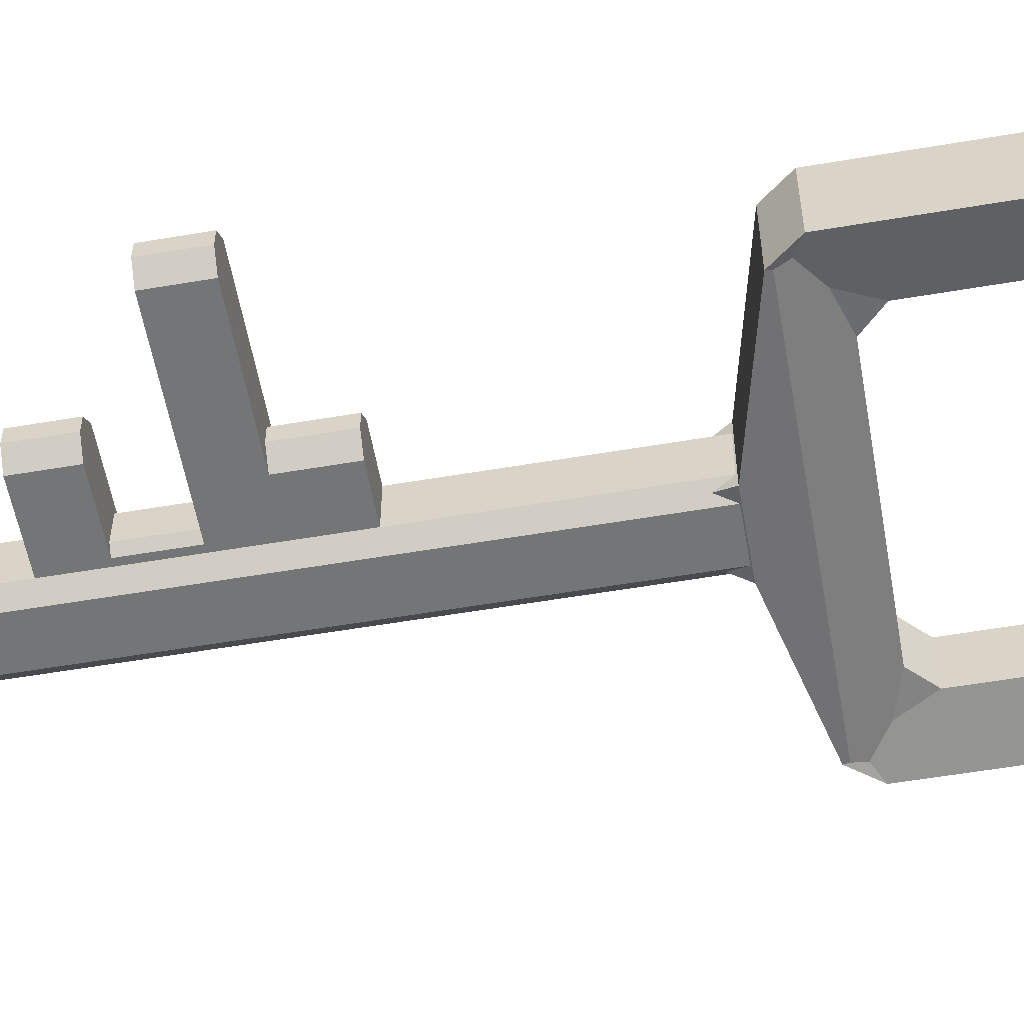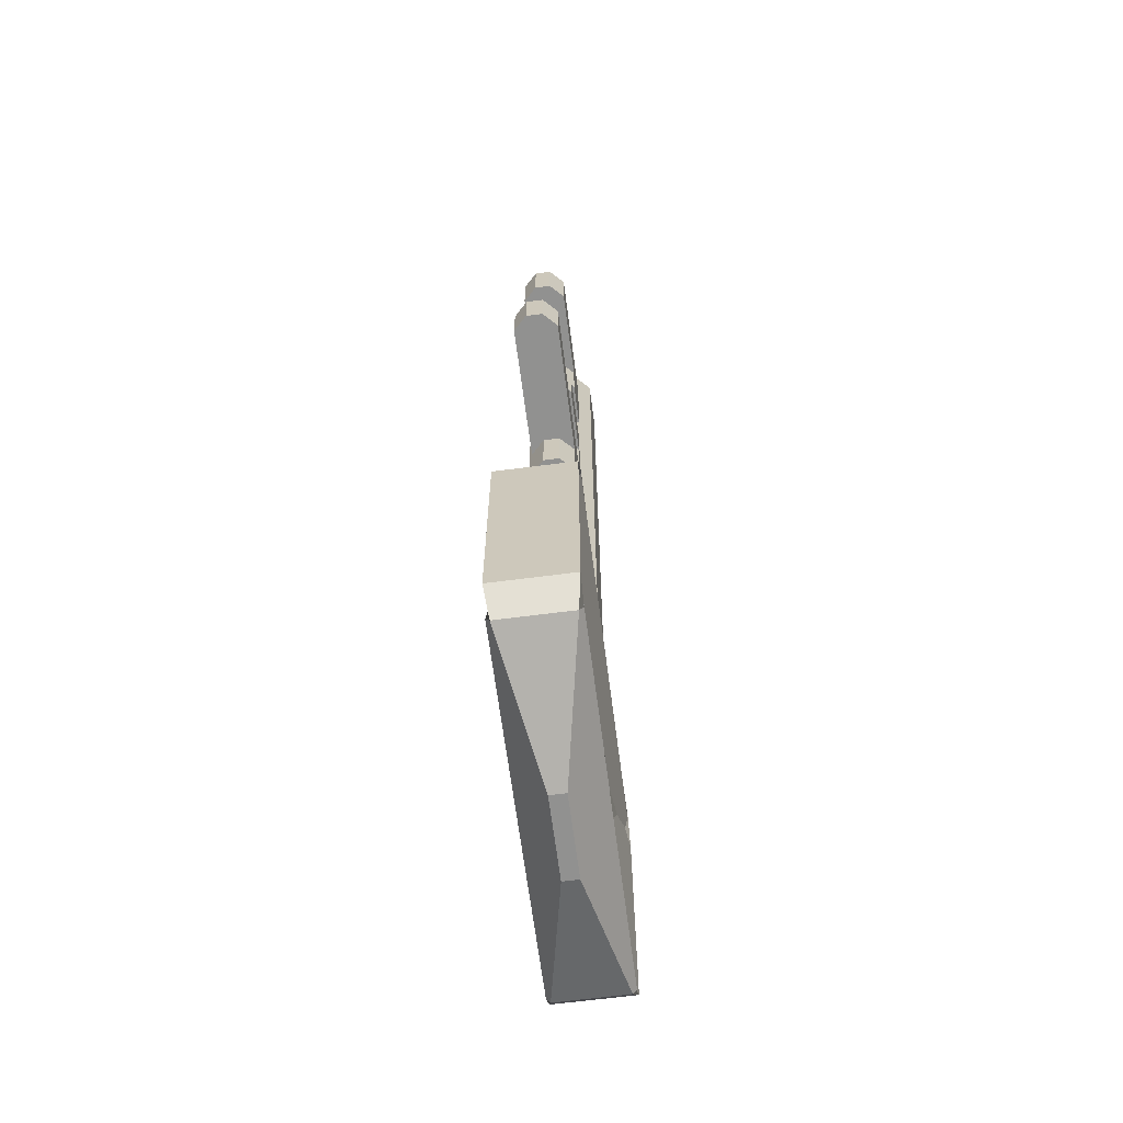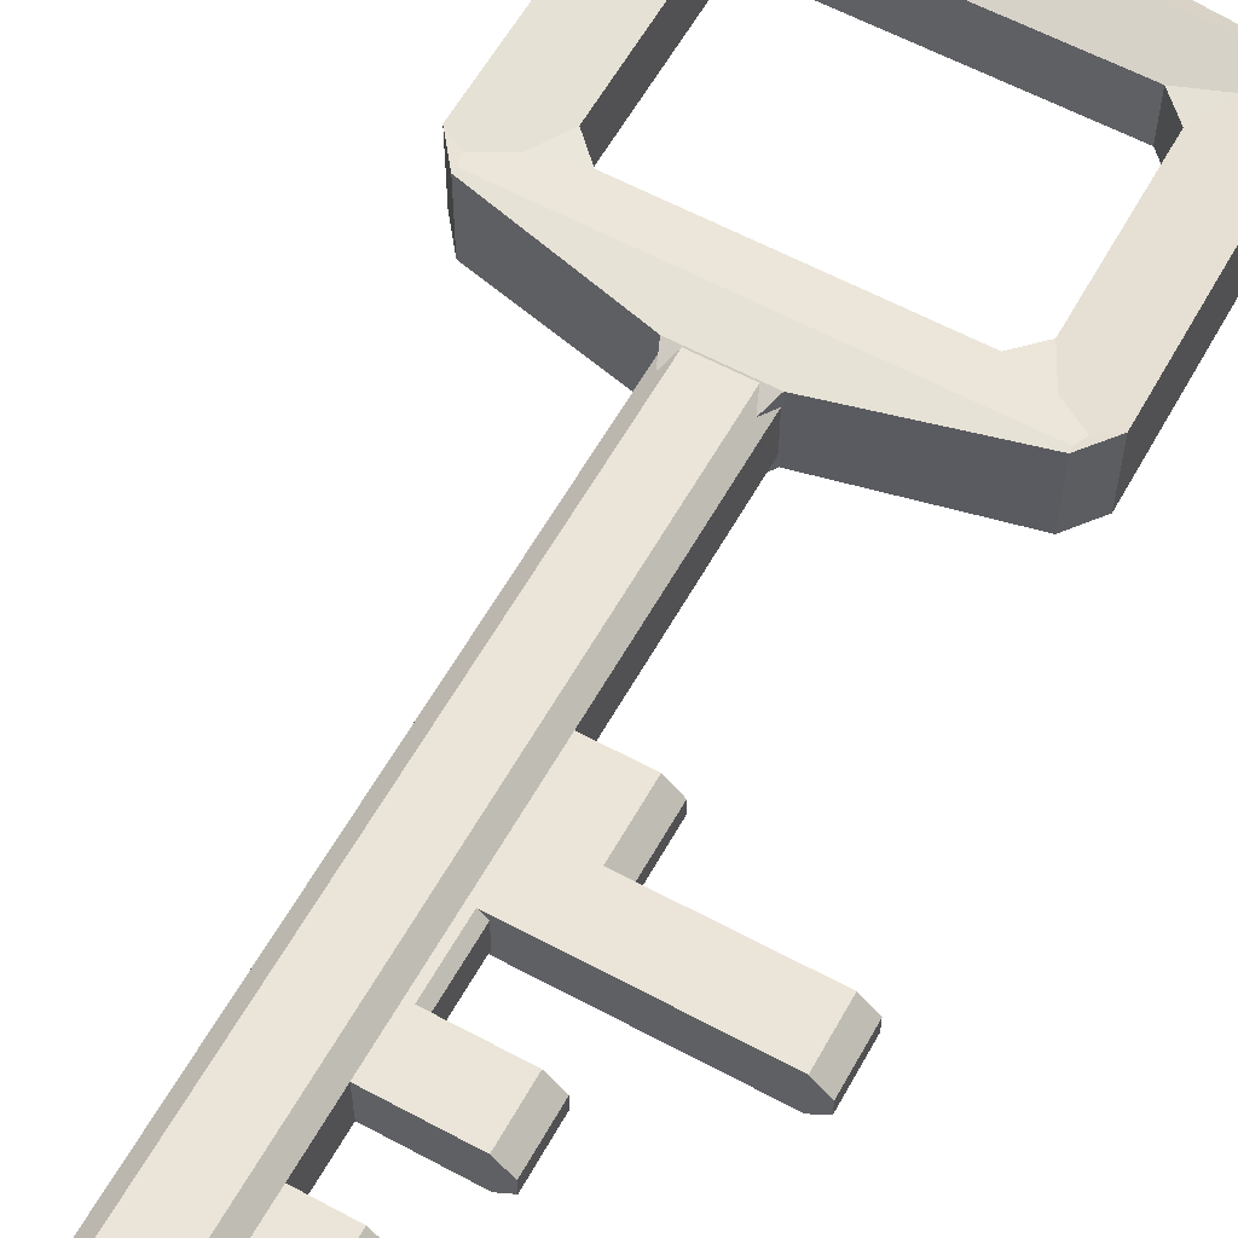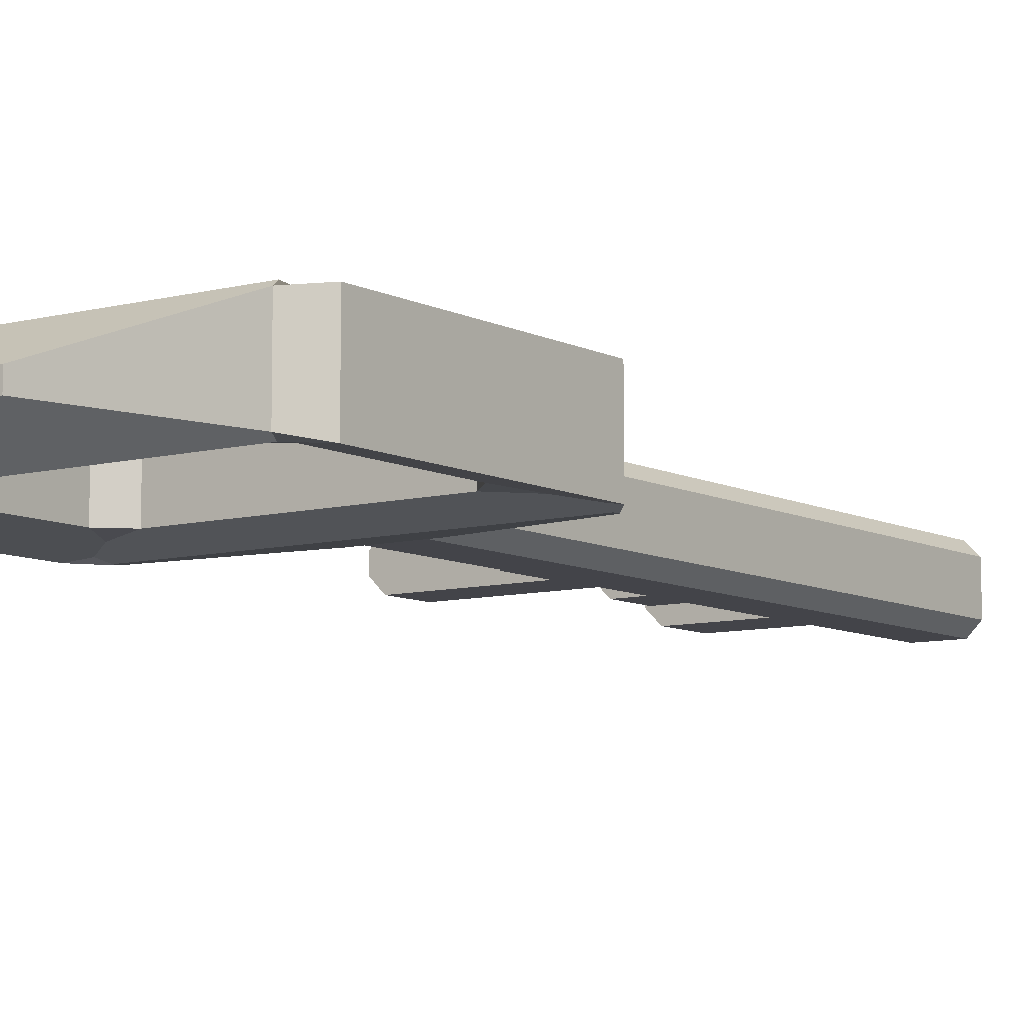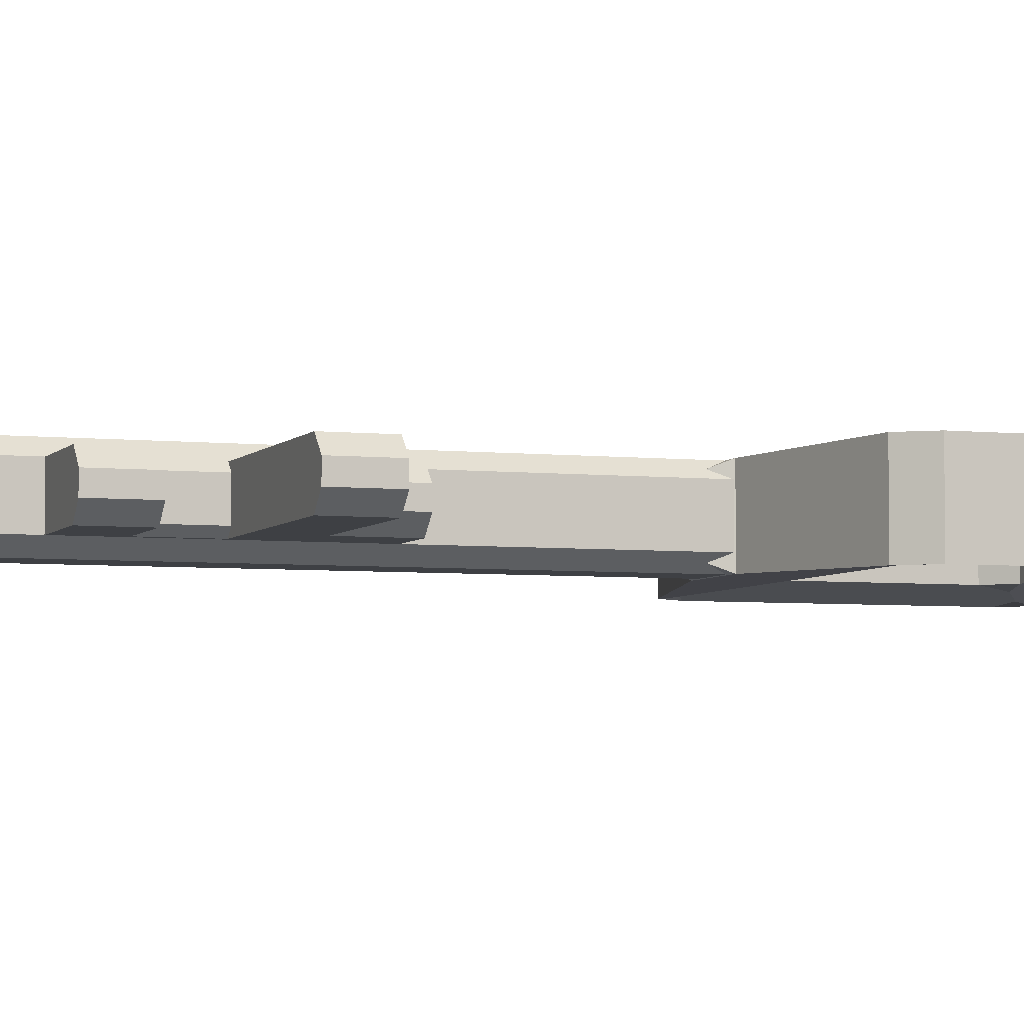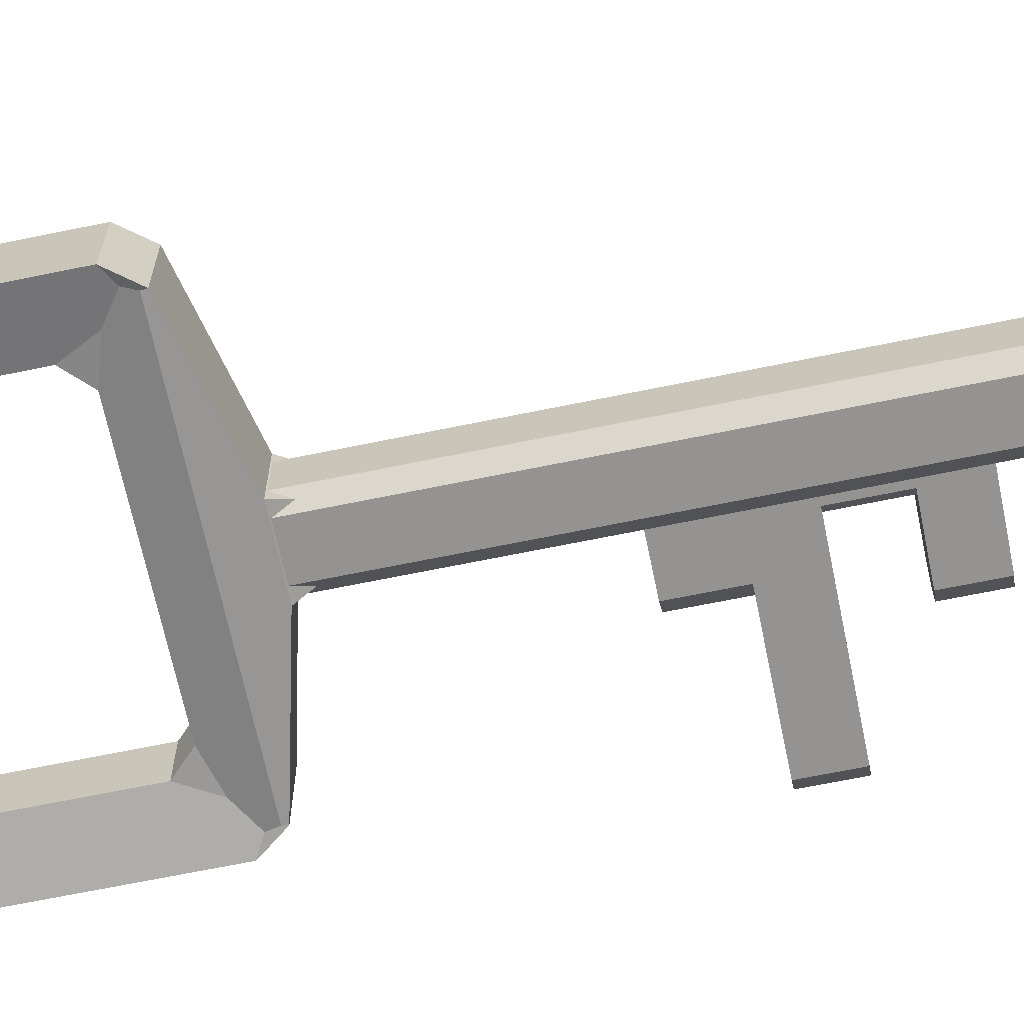
<metadata>
{"format":"obj","ext":"obj","renderer":"f3d","projection":"perspective","resolution":1024,"background":"white","views":[{"elev":-56.4,"azim":100.1,"up":"+Y"},{"elev":-66.0,"azim":97.4,"up":"+Z"},{"elev":59.6,"azim":29.0,"up":"+Y"},{"elev":-8.4,"azim":-144.1,"up":"+Y"},{"elev":-4.7,"azim":70.5,"up":"+Y"},{"elev":-66.8,"azim":-78.3,"up":"+Y"}]}
</metadata>
<code>
o Cube
v 0.8983 0.8983 -10
v 0.8983 -0.8983 -10
v -0.8983 0.8983 -10
v -0.8983 -0.8983 -10
v 1.003 -0.194 -19
v -1.003 -0.194 -19
v 1.003 0.194 -19
v -1.003 0.194 -19
v 5.016 -0.97 -11.52
v 4.509 -0.9738 -10.87
v 4.494 -0.97 -11
v 4.593 -0.8882 -11.3
v -4.509 -0.9738 -10.87
v -5.016 -0.97 -11.52
v -4.593 -0.8882 -11.3
v -4.494 -0.97 -11
v 4.509 0.9738 -10.87
v 5.016 0.97 -11.52
v 4.593 0.8882 -11.3
v 4.494 0.97 -11
v -5.016 0.97 -11.52
v -4.509 0.9738 -10.87
v -4.494 0.97 -11
v -4.593 0.8882 -11.3
v 4.509 -0.872 -18.13
v 5.016 -0.97 -17.48
v 4.593 -0.8882 -17.7
v 4.494 -0.97 -18
v -5.016 -0.97 -17.48
v -4.509 -0.872 -18.13
v -4.494 -0.97 -18
v -4.593 -0.8882 -17.7
v 5.016 0.97 -17.48
v 4.509 0.872 -18.13
v 4.494 0.97 -18
v 4.593 0.8882 -17.7
v -4.509 0.872 -18.13
v -5.016 0.97 -17.48
v -4.593 0.8882 -17.7
v -4.494 0.97 -18
v 3.005 -0.682 -12.04
v 3.527 -0.682 -12.56
v 3.95 -0.7639 -11.74
v -3.527 -0.682 -12.56
v -3.005 -0.682 -12.04
v -3.95 -0.7639 -11.74
v -3.005 0.682 -12.04
v -3.527 0.682 -12.56
v -3.95 0.7639 -11.74
v 3.527 0.682 -12.56
v 3.005 0.682 -12.04
v 3.95 0.7639 -11.74
v 3.527 -0.682 -16.44
v 3.005 -0.682 -16.96
v 3.95 -0.7639 -17.26
v -3.005 -0.682 -16.96
v -3.527 -0.682 -16.44
v -3.95 -0.7639 -17.26
v -3.527 0.682 -16.44
v -3.005 0.682 -16.96
v -3.95 0.7639 -17.26
v 3.005 0.682 -16.96
v 3.527 0.682 -16.44
v 3.95 0.7639 -17.26
v -0.8879 -0.5673 6.001
v -0.5673 -0.8879 6.001
v -0.5673 0.8879 6.001
v -0.8879 0.5673 6.001
v -0.5673 -0.8879 -10.07
v -0.8879 -0.5673 -10.07
v -0.8879 0.5673 -10.07
v -0.5673 0.8879 -10.07
v 0.5673 -0.8879 6.001
v 0.8879 -0.5673 6.001
v 0.8879 0.5673 6.001
v 0.5673 0.8879 6.001
v 0.8879 -0.5673 -10.07
v 0.5673 -0.8879 -10.07
v 0.5673 0.8879 -10.07
v 0.8879 0.5673 -10.07
v 0.5924 -0.5924 -9.245
v -0.5924 -0.5924 -9.245
v 0.5924 0.5924 -9.245
v -0.5924 0.5924 -9.245
v -0.5673 -0.8879 -5.787
v -0.5673 -0.8879 -7.237
v -0.5673 -0.8879 -3.107
v -0.5673 -0.8879 -4.558
v -0.5673 -0.8879 -0.4281
v -0.5673 -0.8879 -1.879
v -0.5673 -0.8879 2.251
v -0.5673 -0.8879 0.8007
v -0.5673 -0.8879 4.93
v -0.5673 -0.8879 3.48
v -0.8879 -0.5673 4.93
v -0.8879 -0.5673 3.48
v -0.8879 -0.5673 2.251
v -0.8879 -0.5673 0.8007
v -0.8879 -0.5673 -0.4281
v -0.8879 -0.5673 -1.879
v -0.8879 -0.5673 -3.107
v -0.8879 -0.5673 -4.558
v -0.8879 -0.5673 -5.787
v -0.8879 -0.5673 -7.237
v -0.5673 0.8879 4.93
v -0.5673 0.8879 3.48
v -0.5673 0.8879 2.251
v -0.5673 0.8879 0.8007
v -0.5673 0.8879 -0.4281
v -0.5673 0.8879 -1.879
v -0.5673 0.8879 -3.107
v -0.5673 0.8879 -4.558
v -0.5673 0.8879 -5.787
v -0.5673 0.8879 -7.237
v -0.8879 0.5673 -7.237
v -0.8879 0.5673 -5.787
v -0.8879 0.5673 -4.558
v -0.8879 0.5673 -3.107
v -0.8879 0.5673 -1.879
v -0.8879 0.5673 -0.4281
v -0.8879 0.5673 0.8007
v -0.8879 0.5673 2.251
v -0.8879 0.5673 3.48
v -0.8879 0.5673 4.93
v 0.5673 -0.8879 3.48
v 0.5673 -0.8879 4.93
v 0.5673 -0.8879 0.8007
v 0.5673 -0.8879 2.251
v 0.5673 -0.8879 -1.879
v 0.5673 -0.8879 -0.4281
v 0.5673 -0.8879 -4.558
v 0.5673 -0.8879 -3.107
v 0.5673 -0.8879 -7.237
v 0.5673 -0.8879 -5.787
v 0.8879 -0.5673 -7.237
v 0.8879 -0.5673 -5.787
v 0.8879 -0.5673 -4.558
v 0.8879 -0.5673 -3.107
v 0.8879 -0.5673 -1.879
v 0.8879 -0.5673 -0.4281
v 0.8879 -0.5673 0.8007
v 0.8879 -0.5673 2.251
v 0.8879 -0.5673 3.48
v 0.8879 -0.5673 4.93
v 0.5673 0.8879 -7.237
v 0.5673 0.8879 -5.787
v 0.5673 0.8879 -4.558
v 0.5673 0.8879 -3.107
v 0.5673 0.8879 -1.879
v 0.5673 0.8879 -0.4281
v 0.5673 0.8879 0.8007
v 0.5673 0.8879 2.251
v 0.5673 0.8879 3.48
v 0.5673 0.8879 4.93
v 0.8879 0.5673 4.93
v 0.8879 0.5673 3.48
v 0.8879 0.5673 2.251
v 0.8879 0.5673 0.8007
v 0.8879 0.5673 -0.4281
v 0.8879 0.5673 -1.879
v 0.8879 0.5673 -3.107
v 0.8879 0.5673 -4.558
v 0.8879 0.5673 -5.787
v 0.8879 0.5673 -7.237
v 2.102 -0.5673 -3.107
v 2.459 -0.21 -3.107
v 2.459 -0.21 -4.558
v 2.102 -0.5673 -4.558
v 2.102 0.5673 -4.558
v 2.459 0.21 -4.558
v 2.459 0.21 -3.107
v 2.102 0.5673 -3.107
v 5.889 0.21 -1.879
v 5.532 0.5673 -1.879
v 5.532 -0.5673 -1.879
v 5.889 -0.21 -1.879
v 5.889 -0.21 -3.107
v 5.532 -0.5673 -3.107
v 5.532 0.5673 -3.107
v 5.889 0.21 -3.107
v 3.129 0.21 0.8007
v 2.772 0.5673 0.8007
v 2.772 -0.5673 0.8007
v 3.129 -0.21 0.8007
v 3.129 -0.21 -0.4281
v 2.772 -0.5673 -0.4281
v 2.772 0.5673 -0.4281
v 3.129 0.21 -0.4281
v 2.329 0.21 3.48
v 1.972 0.5673 3.48
v 1.972 -0.5673 3.48
v 2.329 -0.21 3.48
v 2.329 -0.21 2.251
v 1.972 -0.5673 2.251
v 1.972 0.5673 2.251
v 2.329 0.21 2.251
v 4.307 -0.5673 4.93
v 4.664 -0.21 4.93
v 4.664 -0.21 3.48
v 4.307 -0.5673 3.48
v 4.307 0.5673 3.48
v 4.664 0.21 3.48
v 4.664 0.21 4.93
v 4.307 0.5673 4.93
v 1.046 -0.5673 -0.4281
v 1.224 -0.3898 -0.4281
v 1.224 -0.3898 -1.879
v 1.046 -0.5673 -1.879
v 1.046 0.5673 -1.879
v 1.224 0.3898 -1.879
v 1.224 0.3898 -0.4281
v 1.046 0.5673 -0.4281
f 15 14 29 32 58 57 44 46
f 4 3 22 13
f 18 9 26 33
f 19 18 33 36 64 63 50 52
f 2 4 13 16 11 10
f 41 45 47 51
f 3 1 17 20 23 22
f 14 21 38 29
f 27 26 9 12 43 42 53 55
f 6 8 7 5
f 30 37 8 6
f 36 35 40 39 61 60 62 64
f 34 25 5 7
f 32 31 28 27 55 54 56 58
f 25 28 31 30 6 5
f 39 38 21 24 49 48 59 61
f 24 23 20 19 52 51 47 49
f 1 2 10 17
f 37 40 35 34 7 8
f 48 44 57 59
f 54 62 60 56
f 53 42 50 63
f 9 10 11 12
f 13 14 15 16
f 17 18 19 20
f 21 22 23 24
f 25 26 27 28
f 29 30 31 32
f 33 34 35 36
f 37 38 39 40
f 41 42 43
f 44 45 46
f 47 48 49
f 50 51 52
f 53 54 55
f 56 57 58
f 59 60 61
f 62 63 64
f 17 10 9 18
f 21 14 13 22
f 33 26 25 34
f 37 30 29 38
f 56 60 59 57
f 44 48 47 45
f 53 63 62 54
f 41 51 50 42
f 12 11 16 15 46 45 41 43
f 73 74 75 76 67 68 65 66
f 79 145 164 80
f 106 107 122 123
f 67 105 124 68
f 69 70 71 72 79 80 77 78
f 65 68 124 95
f 73 126 144 74
f 77 80 164 135
f 144 143 200 197
f 93 66 65 95
f 3 4 82 84
f 81 83 84 82
f 4 2 81 82
f 1 3 84 83
f 2 1 83 81
f 85 88 102 103
f 87 90 100 101
f 89 92 98 99
f 91 94 96 97
f 93 126 73 66
f 146 147 162 163
f 148 149 160 161
f 150 151 158 159
f 152 153 156 157
f 154 76 75 155
f 125 128 142 143
f 127 130 140 141
f 129 132 138 139
f 131 134 136 137
f 133 78 77 135
f 152 107 106 153
f 150 109 108 151
f 148 111 110 149
f 146 113 112 147
f 79 72 114 145
f 69 78 133 86
f 85 134 131 88
f 87 132 129 90
f 89 130 127 92
f 91 128 125 94
f 96 123 122 97
f 98 121 120 99
f 100 119 118 101
f 102 117 116 103
f 104 115 71 70
f 114 72 71 115
f 112 113 116 117
f 110 111 118 119
f 108 109 120 121
f 154 105 67 76
f 136 163 162 137
f 158 141 183 184 181 182
f 157 156 190 195
f 143 142 194 191
f 144 155 75 74
f 134 85 86 133
f 132 87 88 131
f 130 89 90 129
f 128 91 92 127
f 126 93 94 125
f 146 163 164 145
f 148 161 162 147
f 150 159 160 149
f 152 157 158 151
f 154 155 156 153
f 125 143 144 126
f 127 141 142 128
f 129 139 140 130
f 131 137 138 132
f 133 135 136 134
f 106 123 124 105
f 108 121 122 107
f 110 119 120 109
f 112 117 118 111
f 114 115 116 113
f 85 103 104 86
f 87 101 102 88
f 89 99 100 90
f 91 97 98 92
f 93 95 96 94
f 123 96 95 124
f 121 98 97 122
f 119 100 99 120
f 117 102 101 118
f 115 104 103 116
f 113 146 145 114
f 111 148 147 112
f 109 150 149 110
f 107 152 151 108
f 105 154 153 106
f 163 136 135 164
f 161 160 174 179
f 140 139 208 205
f 157 142 141 158
f 156 155 204 201
f 69 86 104 70
f 143 156 201 202 199 200
f 203 198 199 202
f 156 143 191 192 189 190
f 142 157 195 196 193 194
f 193 196 189 192
f 155 144 197 198 203 204
f 141 140 186 183
f 140 159 187 188 185 186
f 185 188 181 184
f 159 158 182 187
f 159 140 205 206 211 212
f 160 159 212 209
f 139 160 209 210 207 208
f 160 139 175 176 173 174
f 139 138 178 175
f 138 161 179 180 177 178
f 177 180 173 176
f 138 137 168 165
f 171 166 167 170
f 162 161 172 169
f 137 162 169 170 167 168
f 185 184 183 186
f 203 202 201 204
f 167 166 165 168
f 171 170 169 172
f 179 174 173 180
f 195 190 189 196
f 199 198 197 200
f 193 192 191 194
f 177 176 175 178
f 187 182 181 188
f 161 138 165 166 171 172
f 211 210 209 212
f 207 206 205 208
f 211 206 207 210

</code>
